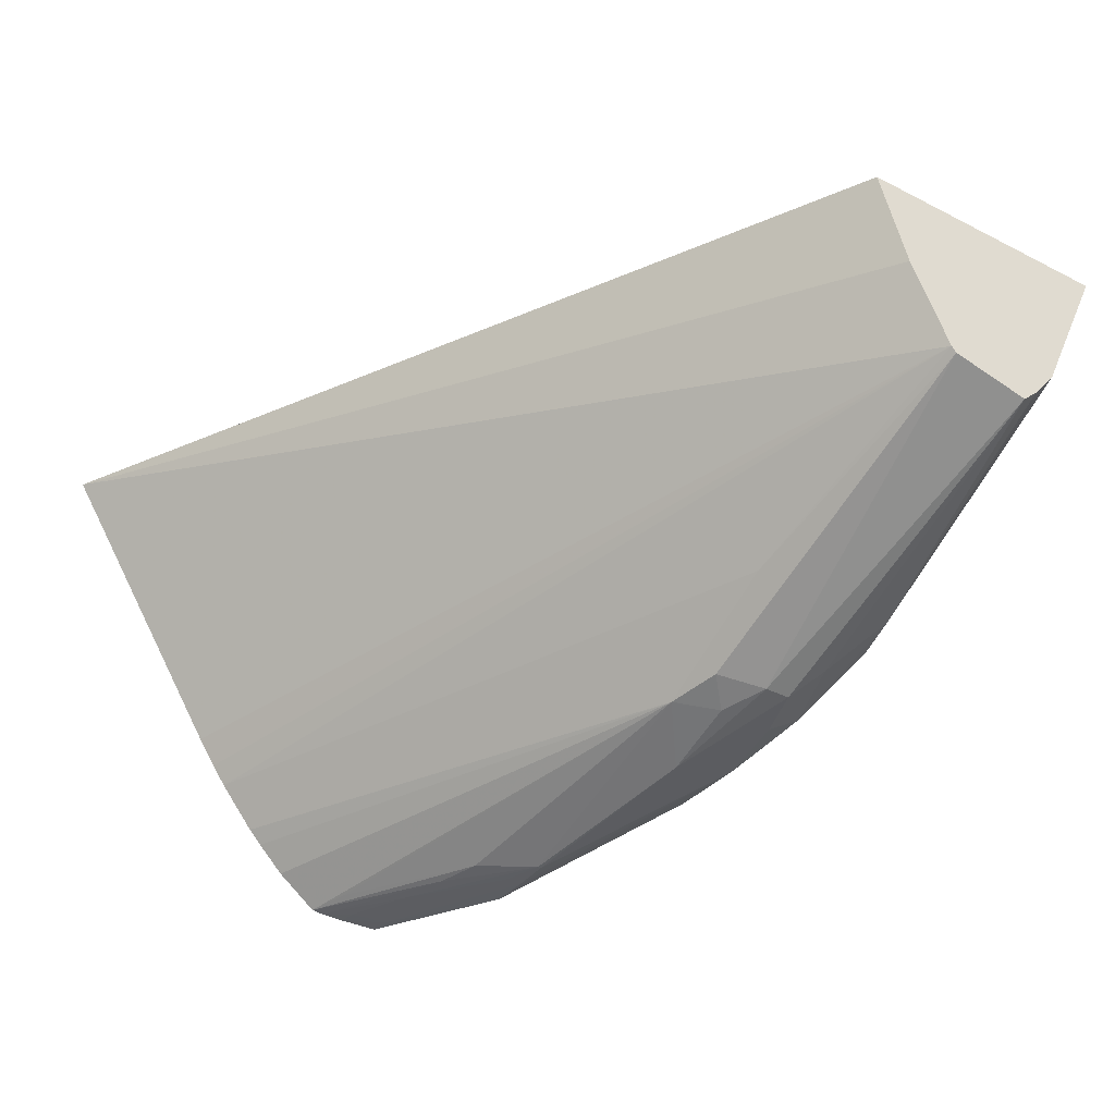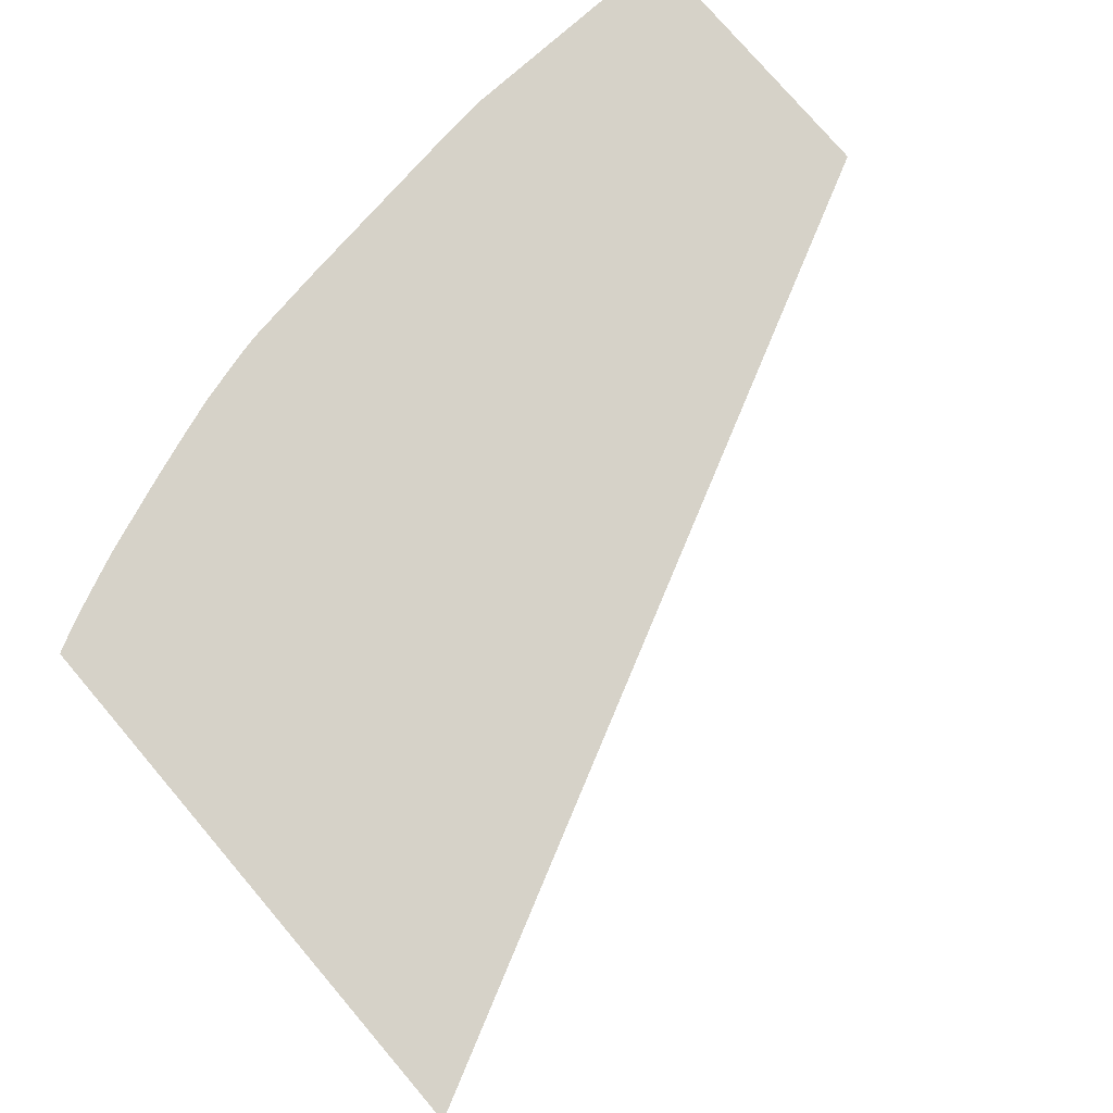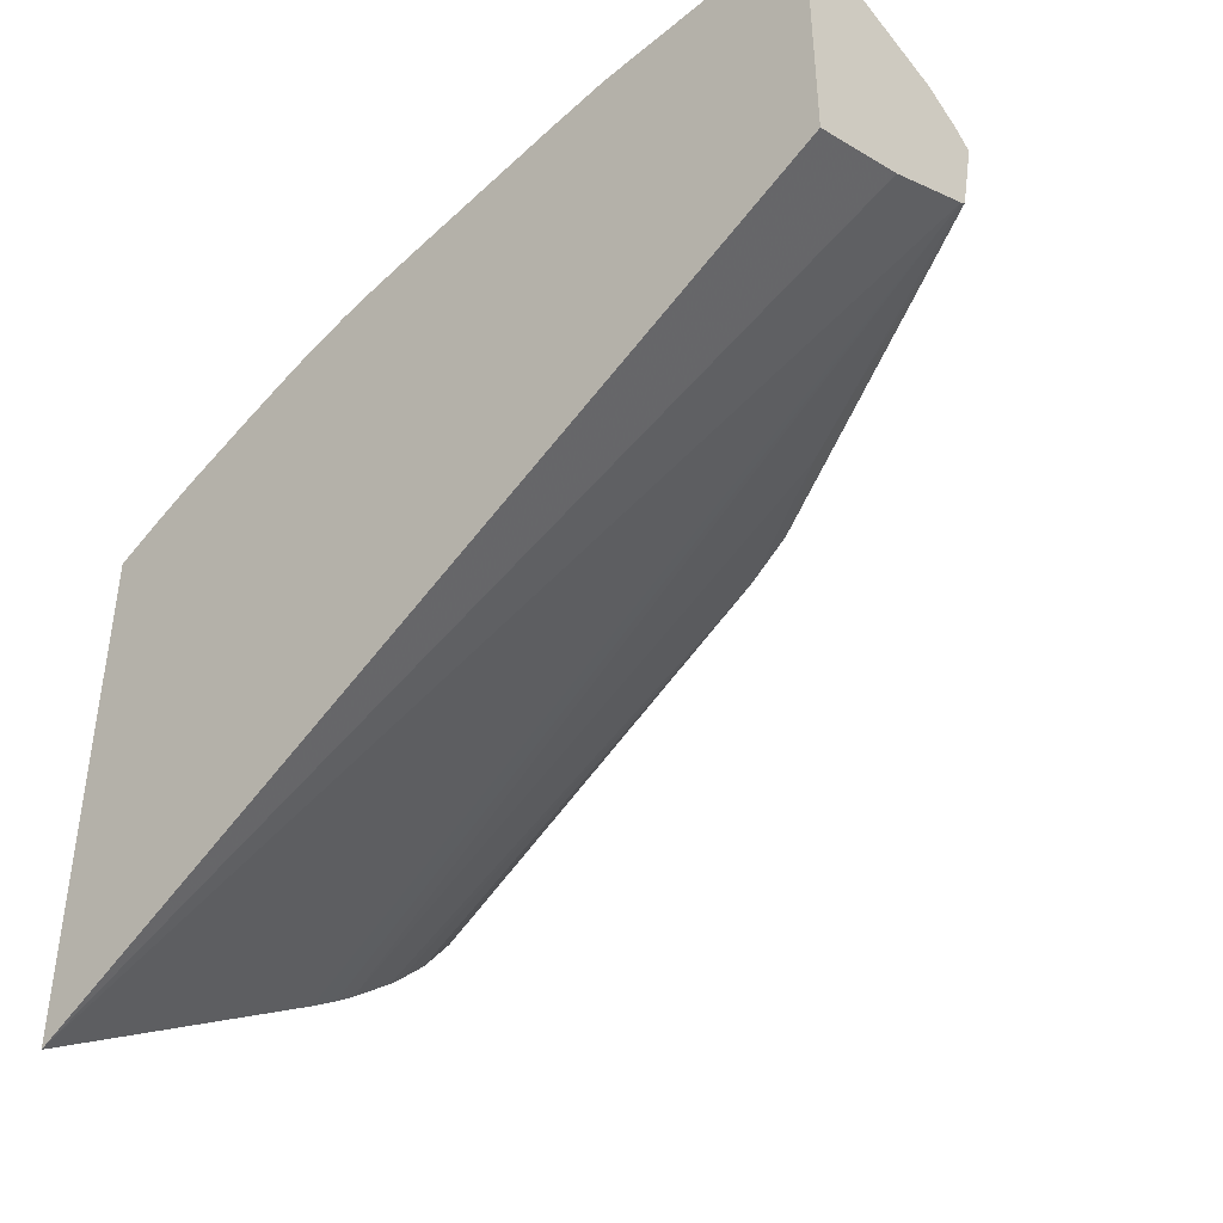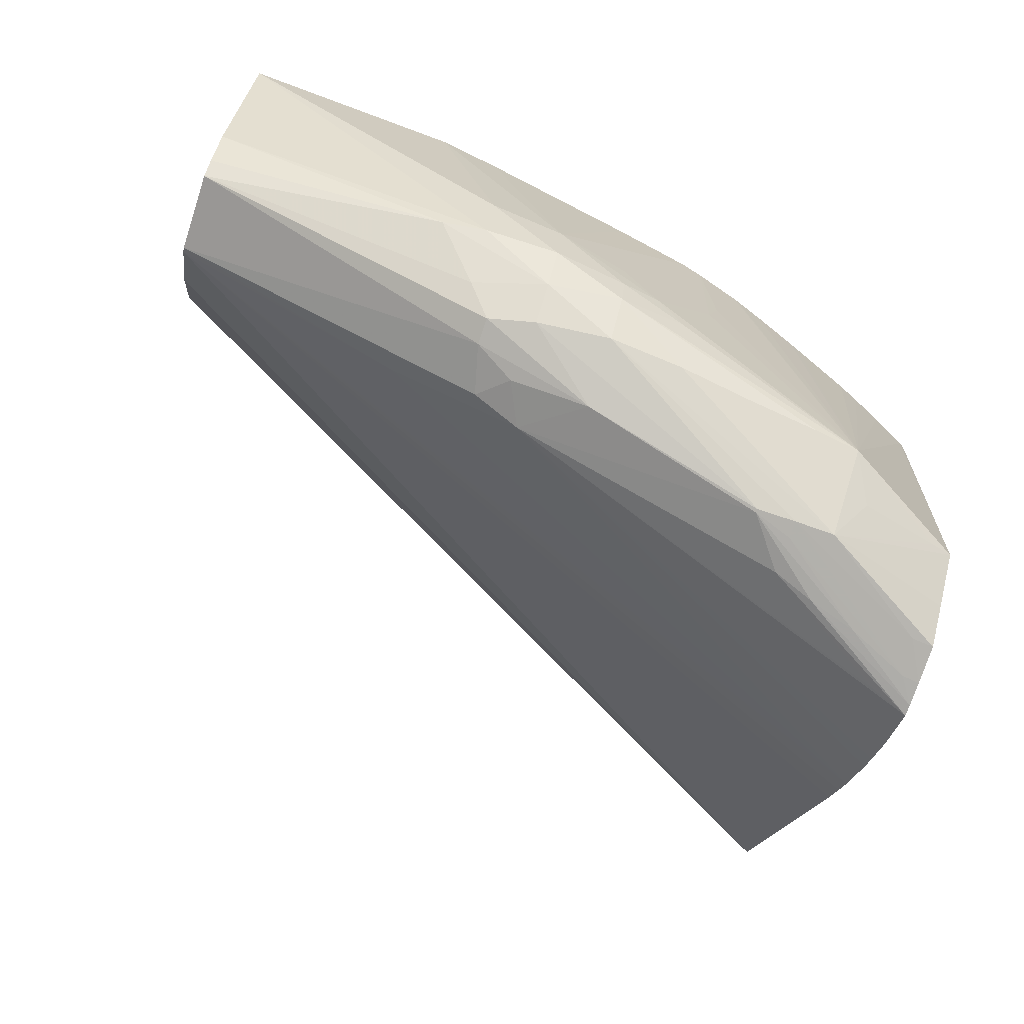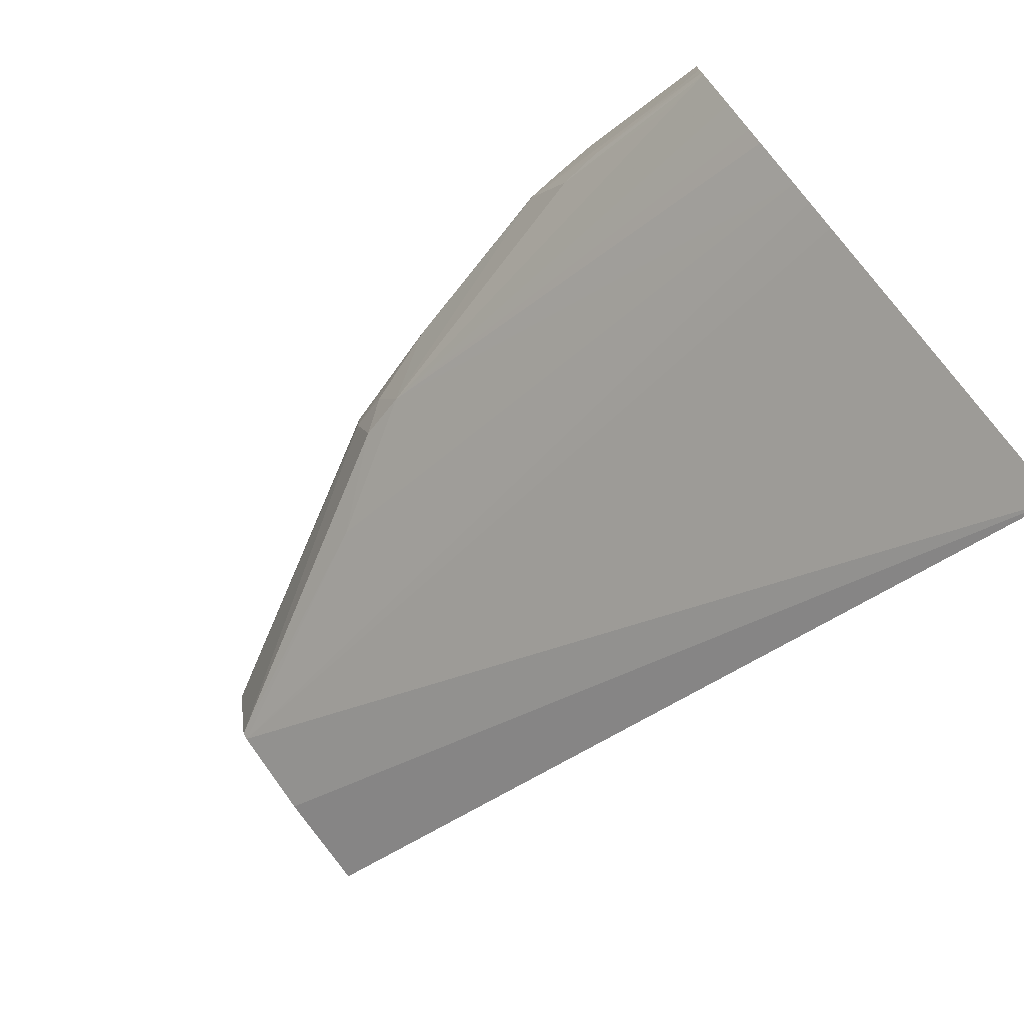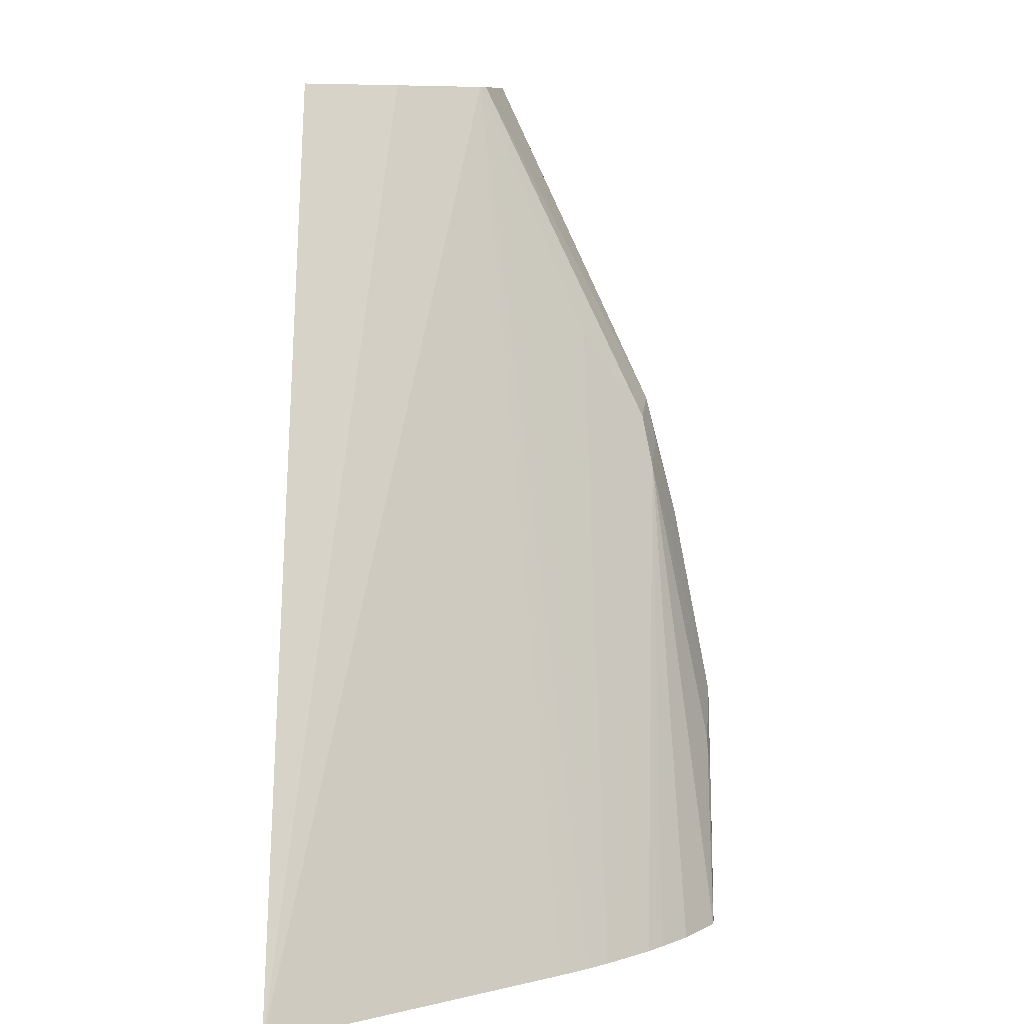
<metadata>
{"format":"obj","ext":"obj","renderer":"f3d","projection":"perspective","resolution":1024,"background":"white","views":[{"elev":-36.2,"azim":-123.7,"up":"+Y"},{"elev":77.7,"azim":139.5,"up":"+Y"},{"elev":-42.1,"azim":-136.1,"up":"+Z"},{"elev":-78.9,"azim":-19.0,"up":"+Y"},{"elev":-73.7,"azim":40.7,"up":"+Z"},{"elev":-79.9,"azim":-90.9,"up":"+Z"}]}
</metadata>
<code>
v 0.01354 -0.04343 -0.0002136
v 0.01354 -0.04343 0.006717
v 0.01354 -0.04696 0.002028
v 0.002471 -0.04574 0.006244
v 0.002471 -0.04464 0.005726
v 0.002471 -0.04464 0.005724
v 0.002471 -0.04343 0.005342
v 0.01347 -0.04343 0.006757
v 0.01354 -0.04824 0.006025
v 0.01354 -0.04731 0.002264
v 0.005773 -0.04721 0.005817
v 0.002471 -0.04582 0.006306
v 0.01354 -0.04757 0.002449
v 0.002471 -0.04343 0.00886
v 0.013 -0.04343 0.006985
v 0.01191 -0.04817 0.006929
v 0.01325 -0.0483 0.006095
v 0.01181 -0.04908 0.005905
v 0.01354 -0.04872 0.005415
v 0.007575 -0.0482 0.005765
v 0.00692 -0.04805 0.005979
v 0.002471 -0.04604 0.007365
v 0.006402 -0.04788 0.006335
v 0.006743 -0.04814 0.006633
v 0.01354 -0.04813 0.002906
v 0.005398 -0.04343 0.008803
v 0.002471 -0.04542 0.007919
v 0.00638 -0.04731 0.008008
v 0.00638 -0.04662 0.008312
v 0.01259 -0.04343 0.007164
v 0.01129 -0.04825 0.007009
v 0.01219 -0.04856 0.006332
v 0.01231 -0.04343 0.007287
v 0.01147 -0.04343 0.007604
v 0.01135 -0.04343 0.007648
v 0.01075 -0.04343 0.00786
v 0.01036 -0.04343 0.007993
v 0.0103 -0.04343 0.00801
v 0.00988 -0.04531 0.007875
v 0.009719 -0.04597 0.007827
v 0.008864 -0.04719 0.00786
v 0.009243 -0.04755 0.00769
v 0.008341 -0.04785 0.007772
v 0.0103 -0.04832 0.007108
v 0.009322 -0.04836 0.007226
v 0.008341 -0.04834 0.00728
v 0.01129 -0.04908 0.005908
v 0.01325 -0.04909 0.004957
v 0.01354 -0.04908 0.004938
v 0.008341 -0.04857 0.006379
v 0.007293 -0.04827 0.006335
v 0.01354 -0.04831 0.00308
v 0.01354 -0.04866 0.003427
v 0.01354 -0.04906 0.003956
v 0.01302 -0.04901 0.004149
v 0.01129 -0.04902 0.00519
v 0.01077 -0.04907 0.00585
v 0.005791 -0.04718 0.007908
v 0.002471 -0.04584 0.007582
v 0.006743 -0.04814 0.006984
v 0.006402 -0.0478 0.007331
v 0.006216 -0.04343 0.008706
v 0.007361 -0.04662 0.008249
v 0.007361 -0.04793 0.007644
v 0.007361 -0.04744 0.008041
v 0.009688 -0.04343 0.008178
v 0.00903 -0.04662 0.0079
v 0.009396 -0.04343 0.008246
v 0.008341 -0.04662 0.00805
v 0.008341 -0.04736 0.007933
v 0.007361 -0.04824 0.007153
v 0.01077 -0.04907 0.005898
v 0.01129 -0.04908 0.005682
v 0.01331 -0.04909 0.004452
v 0.01354 -0.04909 0.004426
v 0.01354 -0.04908 0.004107
v 0.01184 -0.04906 0.004996
v 0.01249 -0.04908 0.004803
v 0.008341 -0.04343 0.00841
f 16 38 39
f 11 20 21
f 11 21 12
f 9 16 17
f 1 5 6
f 1 6 7
f 60 71 64
f 46 72 47
f 22 58 59
f 38 66 39
f 31 43 44
f 43 64 46
f 29 65 63
f 8 16 9
f 41 70 42
f 76 78 77
f 42 70 43
f 20 55 56
f 47 74 48
f 41 66 68
f 1 35 34
f 1 34 33
f 4 12 22
f 1 4 5
f 16 35 36
f 16 36 37
f 43 70 65
f 43 65 64
f 1 2 9
f 1 3 4
f 20 51 21
f 20 25 52
f 22 24 60
f 40 67 41
f 60 64 61
f 62 63 79
f 41 68 69
f 26 29 63
f 26 63 62
f 73 78 74
f 27 58 28
f 43 45 44
f 1 9 19
f 16 33 34
f 1 53 52
f 1 25 13
f 1 13 10
f 4 59 27
f 20 52 53
f 14 27 28
f 4 14 7
f 14 28 29
f 8 15 16
f 15 30 16
f 4 27 14
f 1 54 53
f 14 29 26
f 12 24 22
f 1 52 25
f 4 22 59
f 11 13 20
f 1 10 3
f 9 17 18
f 9 18 19
f 16 34 35
f 1 15 8
f 1 66 38
f 1 26 62
f 1 62 79
f 1 68 66
f 1 79 68
f 13 25 20
f 4 7 6
f 3 10 4
f 2 8 9
f 1 37 36
f 1 36 35
f 1 38 37
f 1 8 2
f 12 23 24
f 12 21 23
f 1 7 14
f 1 14 26
f 41 69 63
f 41 63 70
f 1 75 76
f 1 76 54
f 20 53 54
f 4 11 12
f 20 54 55
f 74 76 75
f 28 64 65
f 16 18 32
f 16 31 18
f 63 69 68
f 63 68 79
f 16 39 40
f 16 40 41
f 16 30 33
f 48 75 49
f 1 33 30
f 1 30 15
f 18 45 46
f 18 46 47
f 40 66 67
f 39 66 40
f 28 58 64
f 16 32 17
f 18 44 45
f 18 31 44
f 4 13 11
f 4 10 13
f 24 50 60
f 24 51 50
f 50 57 72
f 50 71 60
f 47 73 74
f 47 72 57
f 47 57 73
f 4 6 5
f 22 61 58
f 22 60 61
f 21 51 24
f 16 37 38
f 28 65 29
f 18 48 49
f 18 47 48
f 54 76 77
f 54 77 56
f 54 56 55
f 43 46 45
f 20 57 50
f 20 56 57
f 57 78 73
f 21 24 23
f 46 71 72
f 57 77 78
f 56 77 57
f 20 50 51
f 50 72 71
f 74 78 76
f 17 32 18
f 16 43 31
f 16 42 43
f 16 41 42
f 58 61 64
f 46 64 71
f 48 74 75
f 41 67 66
f 27 59 58
f 1 49 75
f 1 19 49
f 18 49 19
f 63 65 70

</code>
